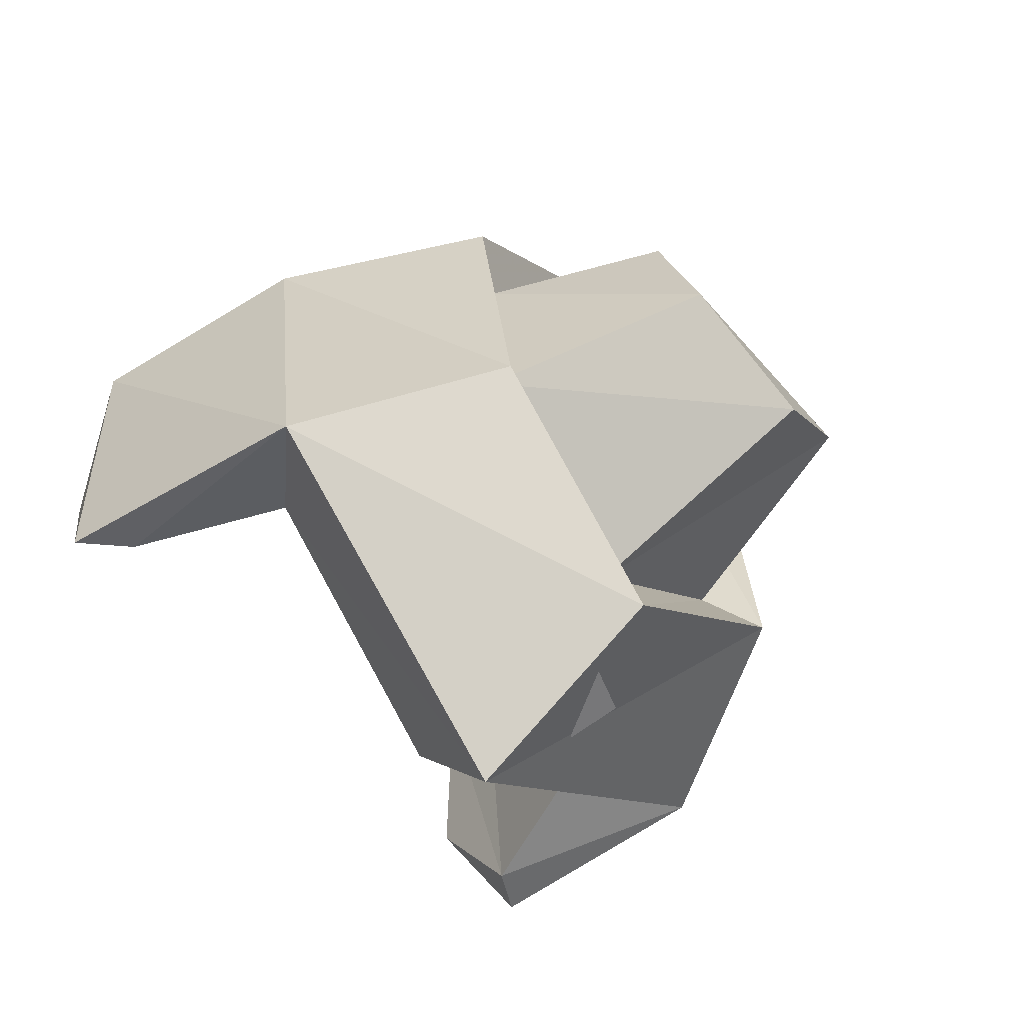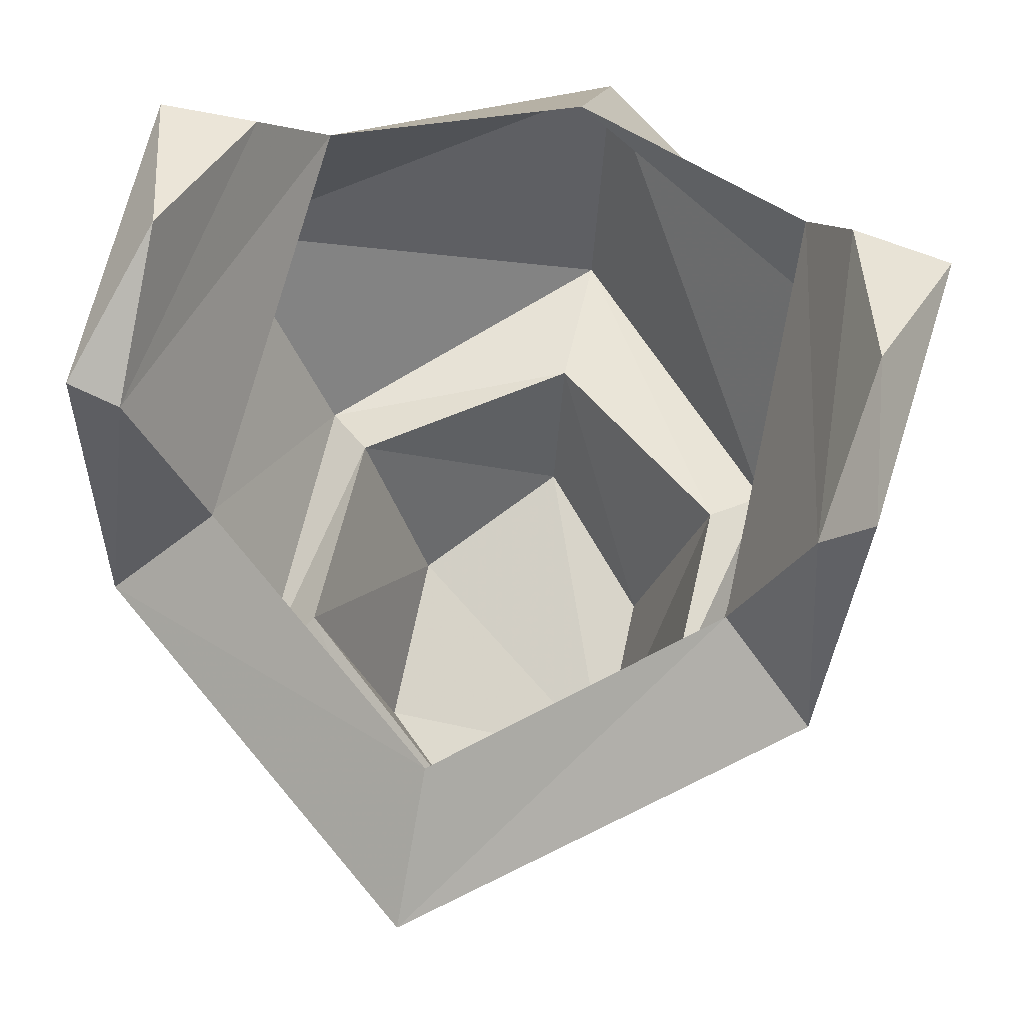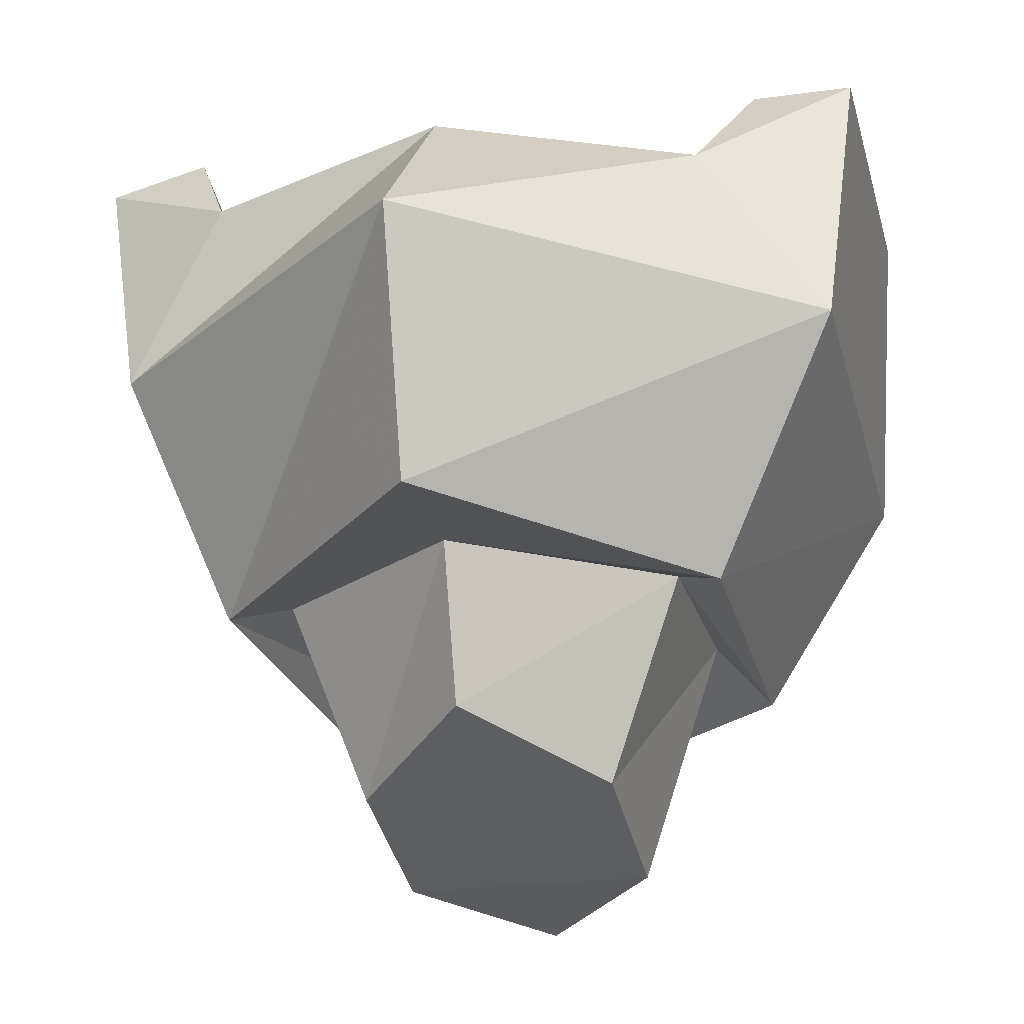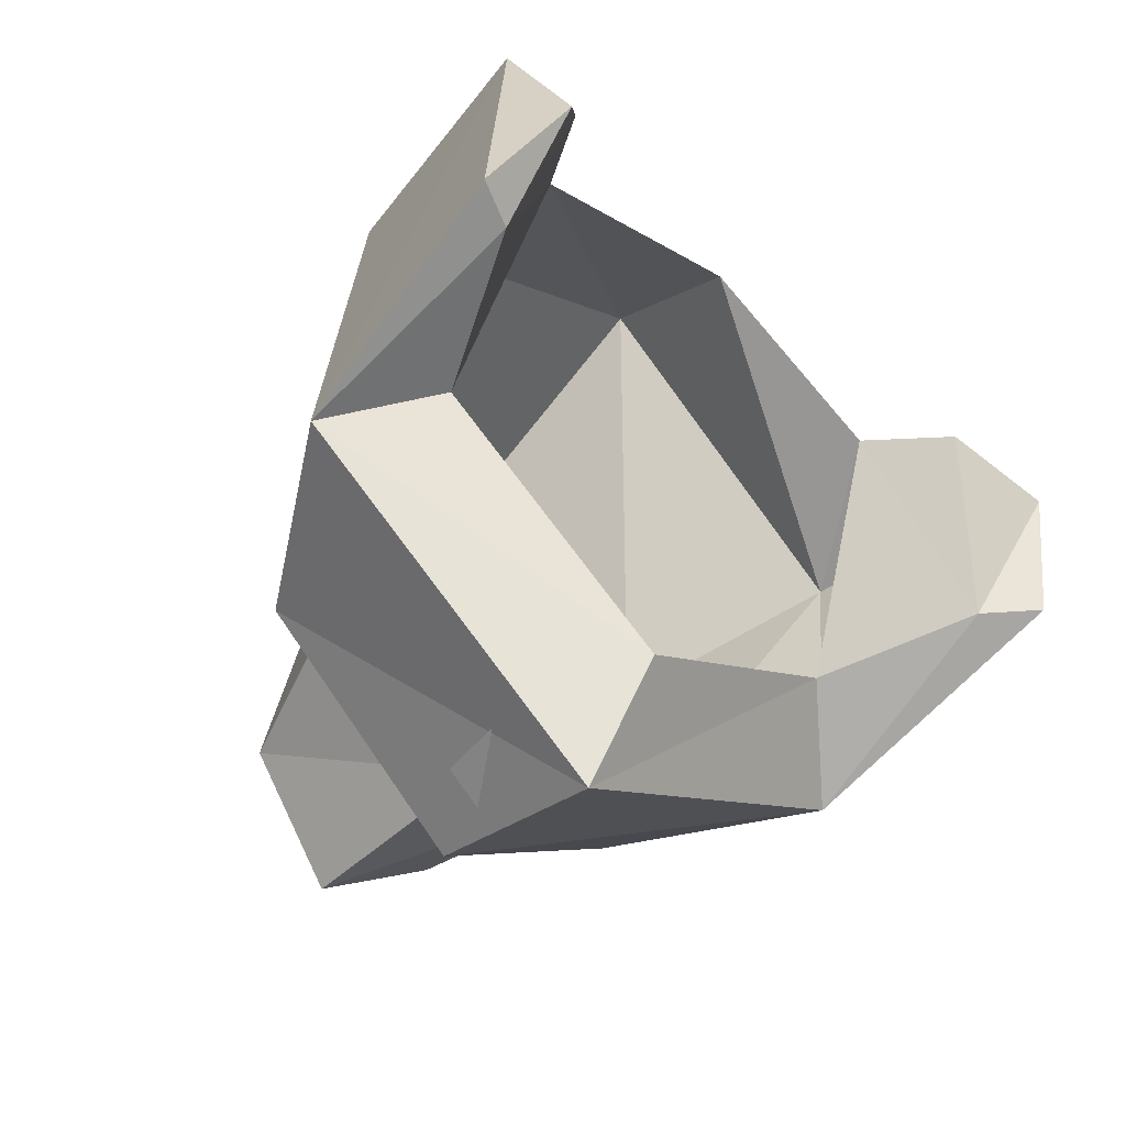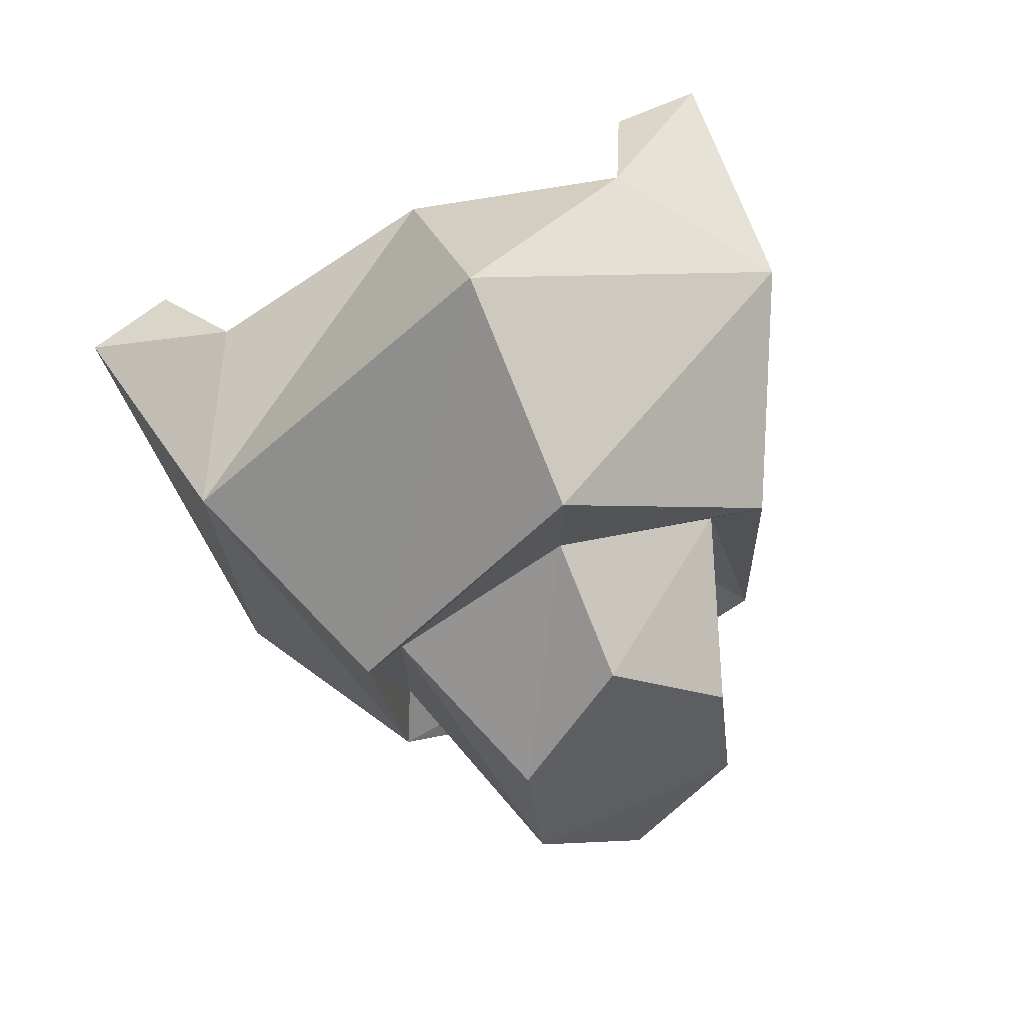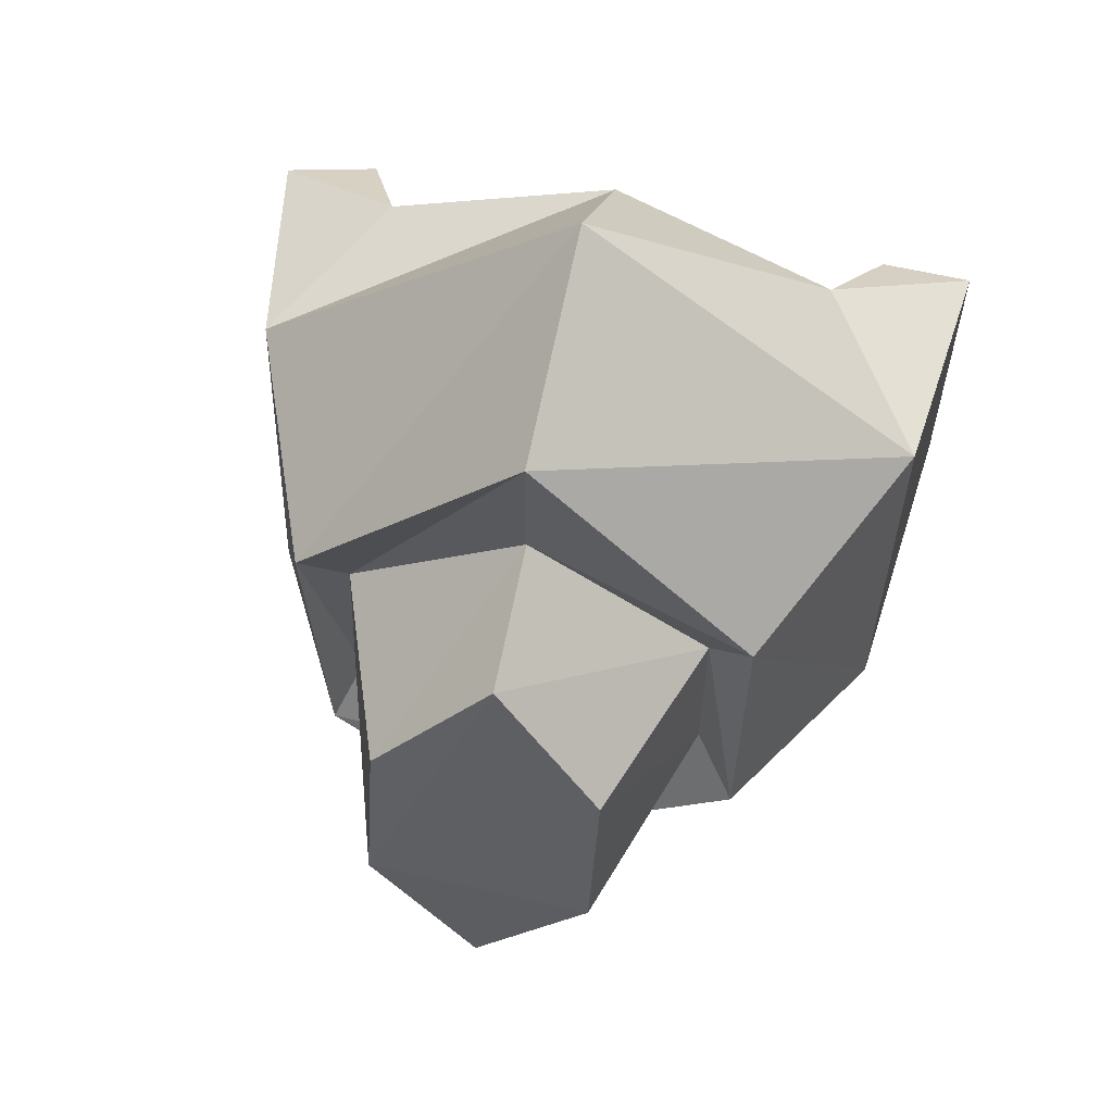
<metadata>
{"format":"obj","ext":"obj","renderer":"f3d","projection":"perspective","resolution":1024,"background":"white","views":[{"elev":-57.2,"azim":-49.9,"up":"+Z"},{"elev":59.4,"azim":-167.2,"up":"+Y"},{"elev":-22.1,"azim":13.7,"up":"+Y"},{"elev":-61.1,"azim":138.7,"up":"+Z"},{"elev":72.5,"azim":-23.3,"up":"+Z"},{"elev":61.7,"azim":13.0,"up":"+Z"}]}
</metadata>
<code>
v 0 -1.461 0.09375
v 0.1172 -1.469 0.007812
v 0.07812 -1.414 0.01562
v 0 -1.406 0.03906
v -0.1094 -1.469 0.007812
v -0.07812 -1.547 -0.007812
v 0 -1.539 0.07031
v 0.07812 -1.547 -0.007812
v 0.1172 -1.484 -0.125
v 0.125 -1.383 -0.007812
v 0.09375 -1.383 -0.007812
v 0.1094 -1.398 -0.1094
v 0.08594 -1.453 -0.1094
v 0 -1.453 -0.1797
v 0 -1.484 -0.2188
v -0.07812 -1.453 -0.1094
v -0.1094 -1.484 -0.125
v -0.1016 -1.398 -0.1094
v -0.07812 -1.414 0.01562
v -0.09375 -1.383 -0.007812
v -0.125 -1.391 -0.007812
v 0 -1.539 0.02344
v 0.0625 -1.539 -0.02344
v 0.07812 -1.555 -0.1094
v 0 -1.555 -0.1797
v -0.07031 -1.555 -0.1094
v -0.1172 -1.383 -0.1094
v -0.1094 -1.367 -0.0625
v 0.0625 -1.539 -0.09375
v 0 -1.539 -0.1484
v -0.0625 -1.539 -0.09375
v -0.0625 -1.539 -0.02344
v -0.03906 -1.617 -0.08594
v -0.03906 -1.602 -0.03125
v 0 -1.586 0.007812
v 0.03906 -1.602 -0.03125
v 0.03906 -1.617 -0.08594
v 0 -1.625 -0.125
v 0.125 -1.391 -0.1094
v 0.1094 -1.367 -0.0625
v 0 -1.531 -0.1875
v -0.007812 -1.5 -0.1875
v 0 -1.492 -0.1875
v 0.02344 -1.5 -0.1875
v 0.02344 -1.523 -0.1875
v -0.007812 -1.523 -0.1875
f 1 2 3
f 1 3 4
f 1 4 5
f 1 5 6
f 1 6 7
f 1 7 2
f 2 7 8
f 2 8 9
f 2 9 10
f 2 10 3
f 3 10 11
f 3 11 12
f 3 12 13
f 13 12 9
f 13 9 14
f 14 9 15
f 14 15 16
f 16 15 17
f 16 17 18
f 16 18 19
f 19 18 20
f 19 20 21
f 19 21 5
f 19 5 4
f 8 7 22
f 8 22 23
f 8 23 24
f 8 24 9
f 9 24 15
f 15 24 25
f 15 25 17
f 17 25 26
f 17 26 5
f 17 5 21
f 17 21 27
f 17 27 18
f 18 27 28
f 18 28 20
f 20 28 21
f 21 28 27
f 24 23 29
f 24 29 25
f 25 29 30
f 25 30 26
f 26 30 31
f 26 31 6
f 26 6 5
f 32 22 7
f 32 7 6
f 32 6 31
f 39 12 40
f 39 40 10
f 39 10 9
f 39 9 12
f 11 10 40
f 11 40 12
f 32 31 33
f 32 33 34
f 32 34 22
f 22 34 35
f 22 35 23
f 23 35 36
f 23 36 29
f 29 36 37
f 29 37 30
f 30 37 38
f 30 38 31
f 31 38 33
f 33 38 37
f 33 37 36
f 33 36 35
f 33 35 34
f 41 42 43
f 41 43 44
f 41 44 45
f 41 46 42

</code>
